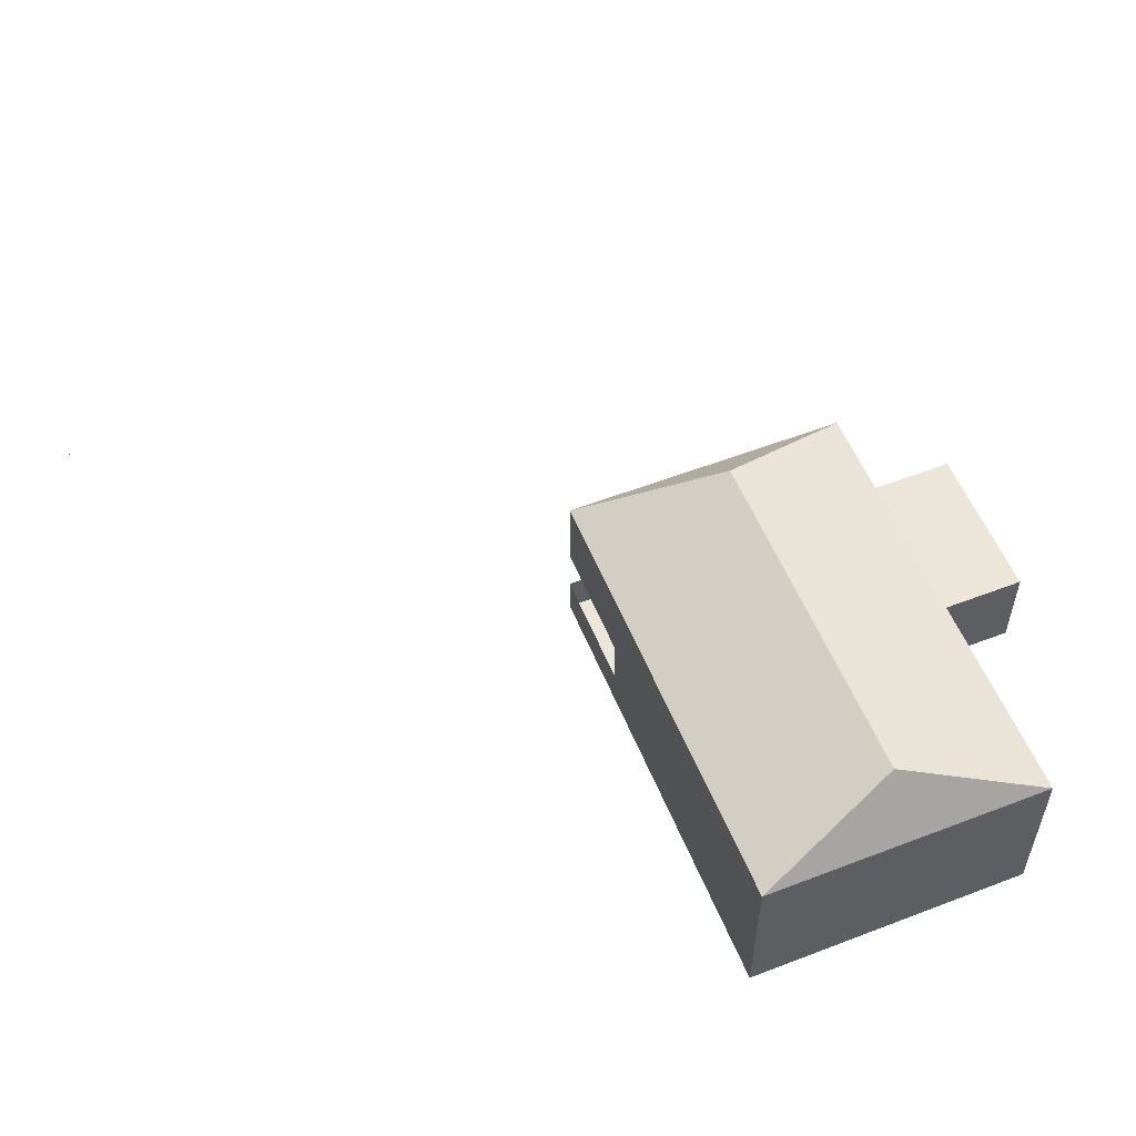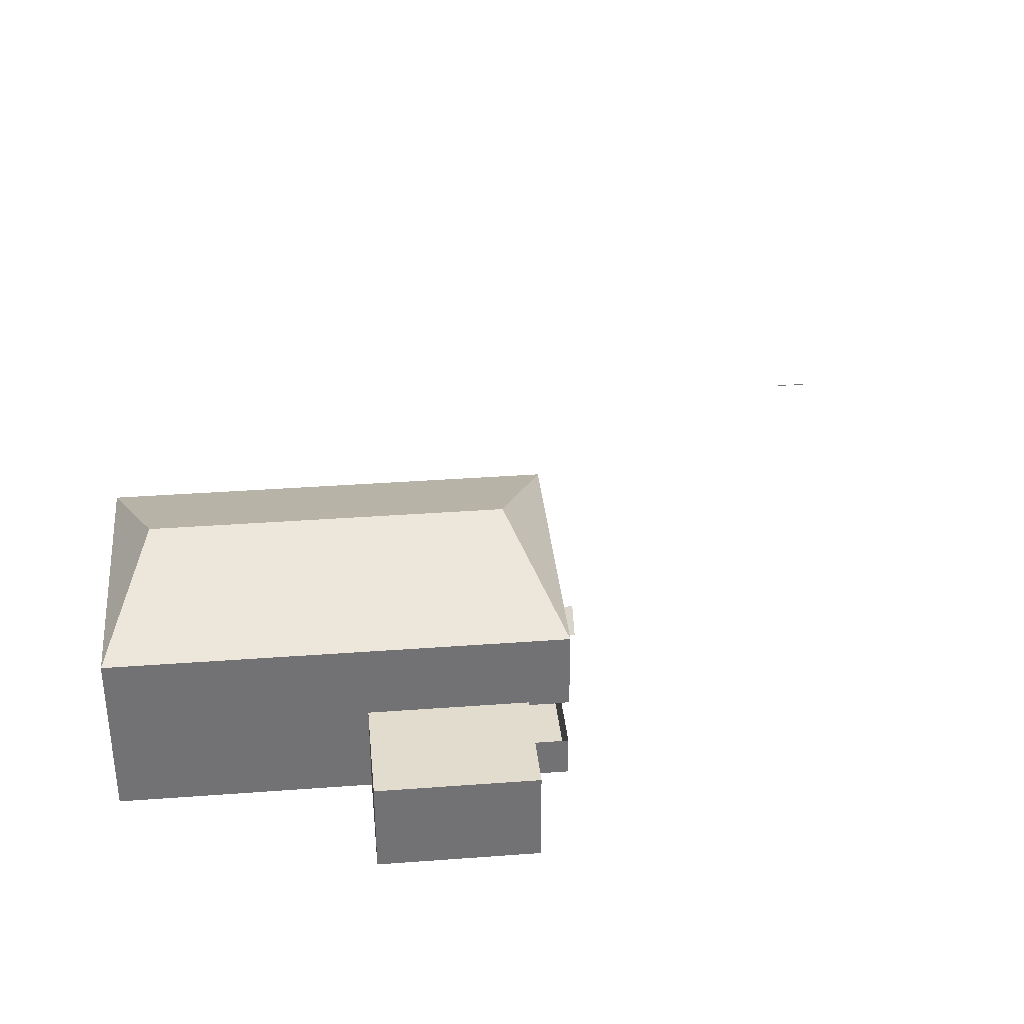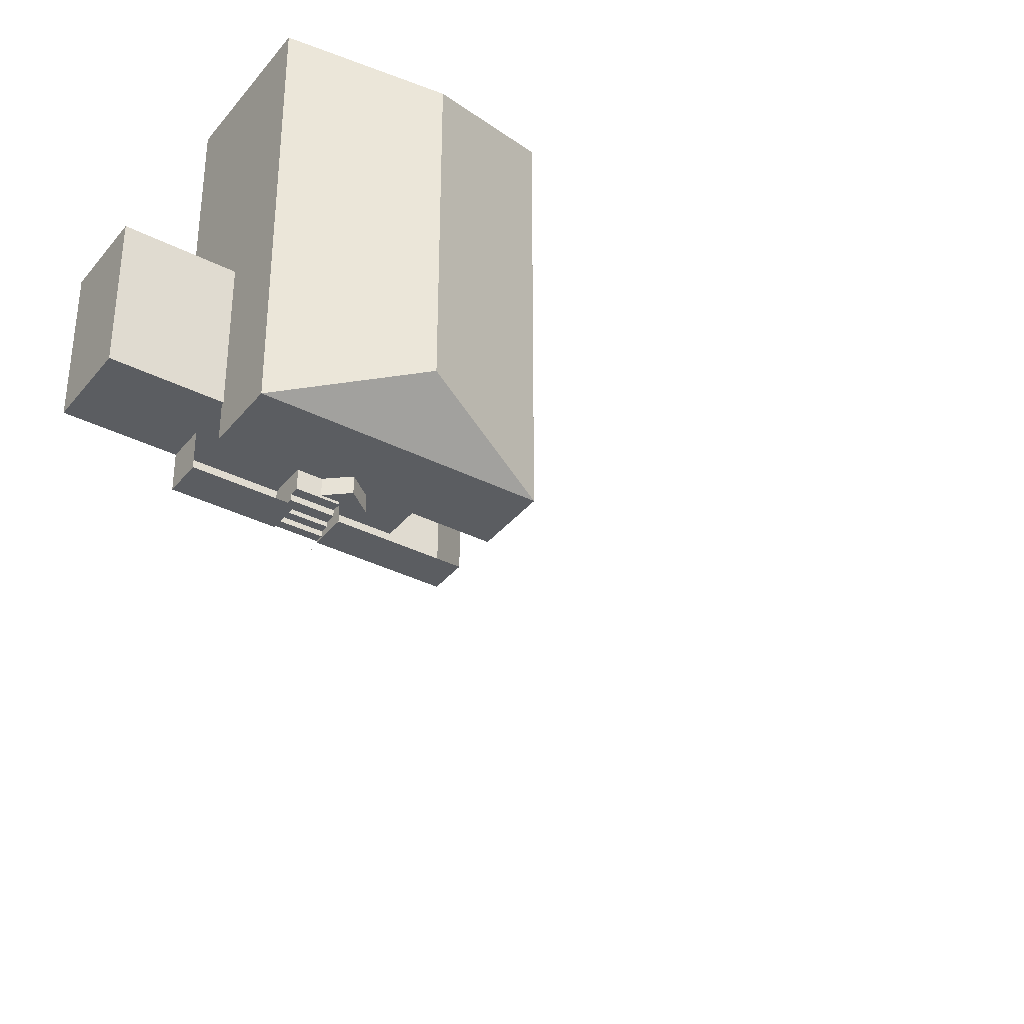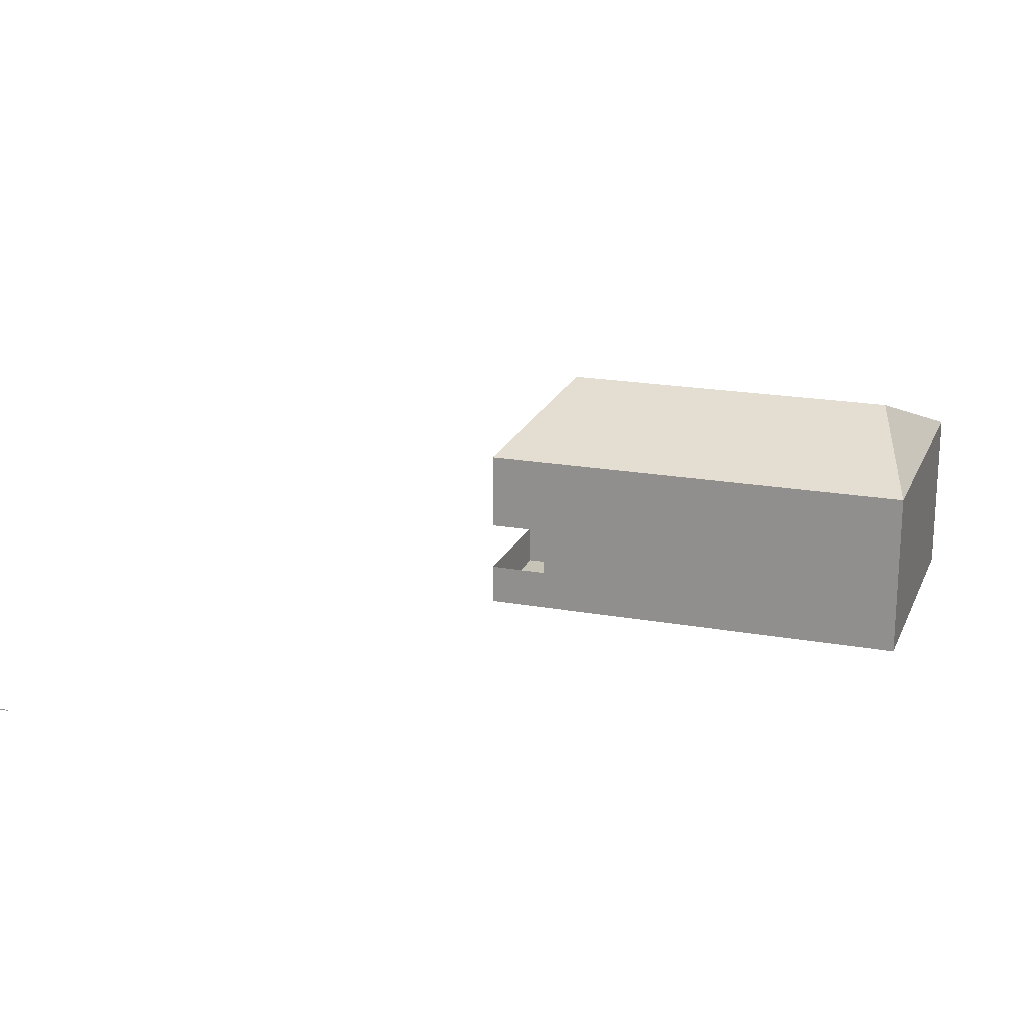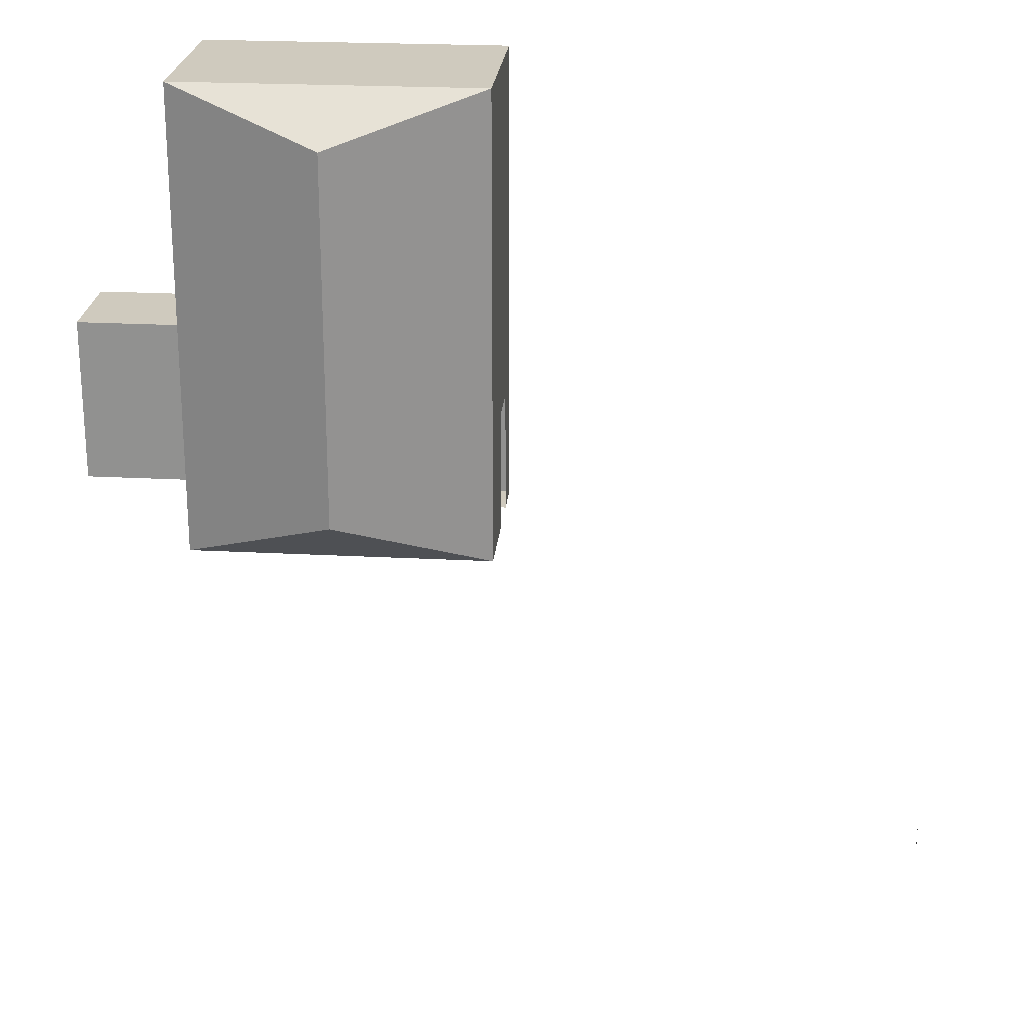
<metadata>
{"format":"obj","ext":"obj","renderer":"f3d","projection":"perspective","resolution":1024,"background":"white","views":[{"elev":55.8,"azim":-22.0,"up":"+Y"},{"elev":34.7,"azim":84.3,"up":"+Y"},{"elev":-36.0,"azim":146.4,"up":"+Z"},{"elev":19.6,"azim":-71.5,"up":"+Y"},{"elev":23.2,"azim":-174.9,"up":"+Z"}]}
</metadata>
<code>
g default
v -0.1559 2.93 -3.469
v 1.706 2.192 -4.138
v -2.017 2.192 -4.138
g initialShadingGroup polySurface1 Mesh
f 1 2 3
g default
v 1.706 0 -3.619
v 1.706 0.5292 -3.598
v 1.706 0 -3.598
v 1.706 0.5292 -3.619
g initialShadingGroup Mesh polySurface2
f 4 5 6
f 5 4 7
g default
v 1.706 2.192 1.656
v -2.017 0 1.656
v 1.706 0 1.656
v -2.017 2.192 1.656
g initialShadingGroup Mesh polySurface3
f 8 9 10
f 9 8 11
g default
v -2.017 0 1.656
v -2.017 1.442 -0.788
v -2.017 0 -2.618
v -2.017 1.993 -0.788
v -2.017 1.442 -1.331
v -2.017 1.171 -2.618
v -2.017 0.5292 -2.618
v -2.017 2.192 1.656
v -2.017 2.192 -4.138
v -2.017 1.993 -1.331
v -2.017 1.993 -3.149
v -2.017 1.993 -3.7
v -2.017 1.442 -3.7
v -2.017 1.442 -3.149
v -2.017 1.171 -4.138
g initialShadingGroup Mesh polySurface4
f 12 13 14
f 13 12 15
f 14 13 16
f 14 16 17
f 14 17 18
f 19 15 12
f 15 19 20
f 15 20 21
f 21 20 22
f 21 22 16
f 16 22 17
f 22 20 23
f 23 20 24
f 17 25 26
f 25 17 22
f 26 25 24
f 26 24 20
g default
v -2.017 2.192 -4.138
v -0.285 1.171 -4.138
v -2.017 1.171 -4.138
v 0.03108 1.422 -4.138
v 1.706 1.171 -4.138
v 0.3243 1.171 -4.138
v 1.706 2.192 -4.138
g initialShadingGroup Mesh polySurface5
f 27 28 29
f 28 27 30
f 30 31 32
f 31 30 33
f 33 30 27
g default
v 0.3188 0.5292 -4.138
v 1.706 0 -4.138
v 0.3188 0 -4.138
v 1.706 0.5292 -4.138
g initialShadingGroup Mesh polySurface6
f 34 35 36
f 35 34 37
g default
v -2.017 0.5292 -4.138
v -0.276 0 -4.138
v -2.017 0 -4.138
v -0.276 0.5292 -4.138
g initialShadingGroup Mesh polySurface7
f 38 39 40
f 39 38 41
g default
v -0.276 0.2361 -4.039
v -0.276 0.3916 -3.973
v -0.276 0.2361 -3.973
v -0.276 0.118 -4.116
v -0.276 0.118 -4.039
v -0.276 0 -4.138
v -0.276 0 -4.116
v -0.276 0.5292 -3.885
v -0.276 0.3916 -3.885
v -0.276 0.5292 -4.138
g initialShadingGroup Mesh polySurface8
f 42 43 44
f 45 42 46
f 47 45 48
f 43 49 50
f 49 43 51
f 51 43 42
f 51 42 45
f 51 45 47
g default
v 0.3243 1.171 -4.381
v -0.285 1.171 -4.138
v -0.285 1.171 -4.381
v -2.017 1.171 -4.138
v -1.308 1.171 -3.598
v -2.017 1.171 -2.618
v 1.706 1.171 -3.598
v 0.3243 1.171 -4.138
v 1.706 1.171 -4.138
v 1.706 1.171 -3.619
v -1.308 1.171 -2.618
g initialShadingGroup Mesh polySurface9
f 52 53 54
f 55 56 57
f 56 55 53
f 56 53 58
f 58 53 59
f 59 53 52
f 58 59 60
f 58 60 61
f 62 57 56
g default
v 1.706 1.171 -4.138
v 1.706 1.212 -3.619
v 1.706 1.171 -3.619
v 1.706 0 -1.581
v 1.706 2.192 1.656
v 1.706 0 1.656
v 1.706 1.212 -1.581
v 1.706 2.192 -4.138
v 1.706 1.212 -3.598
g initialShadingGroup Mesh polySurface10
f 63 64 65
f 66 67 68
f 67 66 69
f 67 69 70
f 70 69 71
f 70 71 64
f 70 64 63
g default
v -1.308 0 -3.598
v -2.017 0 -2.618
v -2.017 0 -3.598
v -1.308 0 -2.618
g initialShadingGroup Mesh polySurface11
f 72 73 74
f 73 72 75
g default
v -0.276 0 -4.138
v -2.017 0 -3.598
v -2.017 0 -4.138
v -1.308 0 -3.598
v -0.276 0 -3.598
v -0.276 0 -4.116
g initialShadingGroup Mesh polySurface12
f 76 77 78
f 77 76 79
f 79 76 80
f 80 76 81
g default
v 3.182 1.212 -3.619
v 1.706 1.212 -3.598
v 1.706 1.212 -3.619
v 1.706 1.212 -1.581
v 3.182 1.212 -1.581
g initialShadingGroup Mesh polySurface13
f 82 84 83
f 83 85 82
f 85 86 82
g default
v 1.706 0 -3.598
v 1.706 1.212 -1.581
v 1.706 0 -1.581
v 1.706 1.212 -3.598
v 1.706 0.5292 -3.598
v 1.706 1.171 -3.598
g initialShadingGroup Mesh polySurface14
f 87 88 89
f 88 87 90
f 90 87 91
f 90 91 92
g default
v 3.182 1.212 -3.619
v 1.706 0 -3.619
v 3.182 0 -3.619
v 1.706 0.5292 -3.619
v 1.706 1.171 -3.619
v 1.706 1.212 -3.619
g initialShadingGroup Mesh polySurface15
f 93 95 94
f 94 96 93
f 96 97 93
f 97 98 93
g default
v 3.182 1.212 -3.619
v 3.182 0 -1.581
v 3.182 1.212 -1.581
v 3.182 0 -3.619
g initialShadingGroup Mesh polySurface16
f 99 101 100
f 100 102 99
g default
v 1.706 1.212 -1.581
v 3.182 0 -1.581
v 1.706 0 -1.581
v 3.182 1.212 -1.581
g initialShadingGroup Mesh polySurface17
f 103 105 104
f 104 106 103
g default
v 1.706 0.5292 -3.619
v 1.706 1.171 -3.598
v 1.706 0.5292 -3.598
v 1.706 1.171 -3.619
g initialShadingGroup Mesh polySurface18
f 107 108 109
f 108 107 110
g default
v 1.706 1.171 -3.619
v 1.706 1.212 -3.598
v 1.706 1.171 -3.598
v 1.706 1.212 -3.619
g initialShadingGroup Mesh polySurface19
f 111 112 113
f 112 111 114
g default
v 1.706 0 -4.138
v 1.706 0.5292 -3.619
v 1.706 0 -3.619
v 1.706 0.5292 -4.138
g initialShadingGroup Mesh polySurface20
f 115 116 117
f 116 115 118
g default
v -0.1559 2.93 1.072
v -2.017 2.192 -4.138
v -2.017 2.192 1.656
v -0.1559 2.93 -3.469
g initialShadingGroup Mesh polySurface21
f 119 120 121
f 120 119 122
g default
v -0.1559 2.93 1.072
v -2.017 2.192 1.656
v 1.706 2.192 1.656
g initialShadingGroup Mesh polySurface22
f 123 124 125
g default
v 1.706 2.192 1.656
v -0.1559 2.93 -3.469
v -0.1559 2.93 1.072
v 1.706 2.192 -4.138
g initialShadingGroup Mesh polySurface23
f 126 127 128
f 127 126 129
g default
v 1.706 0 -4.138
v 0.3188 0 -4.116
v 0.3188 0 -4.138
v 0.3188 0 -3.598
v 1.706 0 -3.598
v 1.706 0 -3.619
g initialShadingGroup Mesh polySurface24
f 130 131 132
f 131 130 133
f 133 130 134
f 134 130 135
g default
v -2.017 1.171 -2.618
v -1.308 0.5292 -2.618
v -2.017 0.5292 -2.618
v -1.308 1.171 -2.618
g initialShadingGroup Mesh polySurface25
f 136 137 138
f 137 136 139
g default
v -1.308 1.171 -3.598
v -1.308 0.5292 -2.618
v -1.308 1.171 -2.618
v -1.308 0.5292 -3.598
g initialShadingGroup Mesh polySurface26
f 140 141 142
f 141 140 143
g default
v -1.308 0.5292 -3.598
v -0.276 0 -3.598
v -1.308 0 -3.598
v -0.276 0.118 -3.598
v -0.276 0.2361 -3.598
v -0.276 0.3916 -3.598
v -0.276 0.5292 -3.598
v -1.308 1.171 -3.598
v 0.3188 0.5292 -3.598
v 1.706 0.5292 -3.598
v 1.706 1.171 -3.598
v 0.3188 0.118 -3.598
v 1.706 0 -3.598
v 0.3188 0 -3.598
v 0.3188 0.2361 -3.598
v 0.3188 0.3916 -3.598
g initialShadingGroup Mesh polySurface27
f 144 145 146
f 145 144 147
f 147 144 148
f 148 144 149
f 149 144 150
f 150 144 151
f 150 151 152
f 152 151 153
f 153 151 154
f 155 156 157
f 156 155 153
f 153 155 158
f 153 158 159
f 153 159 152
g default
v -1.308 0.5292 -3.598
v -1.308 0 -2.618
v -1.308 0.5292 -2.618
v -1.308 0 -3.598
g initialShadingGroup Mesh polySurface28
f 160 161 162
f 161 160 163
g default
v -0.276 0 -3.598
v -1.308 0 -2.618
v -1.308 0 -3.598
v 0.3188 0 -4.116
v -0.276 0 -4.116
v -2.017 0 1.656
v -2.017 0 -2.618
v 1.706 0 1.656
v 0.3188 0 -3.598
v 1.706 0 -3.598
v 1.706 0 -1.581
g initialShadingGroup Mesh polySurface29
f 164 165 166
f 167 164 168
f 165 169 170
f 169 165 171
f 171 165 164
f 171 164 172
f 172 164 167
f 171 172 173
f 171 173 174
g default
v -2.017 0.5292 -4.138
v -2.017 0 -2.618
v -2.017 0.5292 -2.618
v -2.017 0 -3.598
v -2.017 0 -4.138
g initialShadingGroup Mesh polySurface30
f 175 176 177
f 176 175 178
f 178 175 179
g default
v -2.017 0.5292 -2.618
v -1.308 0 -2.618
v -2.017 0 -2.618
v -1.308 0.5292 -2.618
g initialShadingGroup Mesh polySurface31
f 180 181 182
f 181 180 183
g default
v -2.017 1.993 -3.7
v -2.017 1.442 -3.149
v -2.017 1.993 -3.149
v -2.017 1.442 -3.7
g initialShadingGroup Mesh polySurface32
f 184 185 186
f 185 184 187
g default
v -2.017 1.993 -1.331
v -2.017 1.442 -0.788
v -2.017 1.993 -0.788
v -2.017 1.442 -1.331
g initialShadingGroup Mesh polySurface33
f 188 189 190
f 189 188 191
g default
v -0.2094 0.01102 -4.273
v -0.2094 0 -4.163
v -0.2094 0.01102 -4.163
v -0.2094 0 -4.273
g initialShadingGroup Mesh polySurface44
f 192 193 194
f 193 192 195
g default
v -7.547 0.01102 -9.244
v -7.547 0 -8.825
v -7.547 0.01102 -8.825
v -7.547 0 -9.244
g initialShadingGroup Mesh polySurface52
f 196 197 198
f 197 196 199
g default
v -0.276 0.118 -4.116
v 0.3188 0 -4.116
v -0.276 0 -4.116
v 0.3188 0.118 -4.116
g initialShadingGroup Mesh polySurface74
f 200 201 202
f 201 200 203
g default
v -0.276 0 -4.116
v -0.276 0.118 -3.598
v -0.276 0 -3.598
v -0.276 0.118 -4.039
v -0.276 0.118 -4.116
g initialShadingGroup Mesh polySurface75
f 204 205 206
f 205 204 207
f 207 204 208
g default
v 0.3188 0.118 -4.039
v -0.276 0.118 -4.116
v -0.276 0.118 -4.039
v 0.3188 0.118 -4.116
g initialShadingGroup Mesh polySurface76
f 209 210 211
f 210 209 212
g default
v 0.3188 0 -4.116
v 0.3188 0.118 -3.598
v 0.3188 0 -3.598
v 0.3188 0.118 -4.039
v 0.3188 0.118 -4.116
g initialShadingGroup Mesh polySurface77
f 213 214 215
f 214 213 216
f 216 213 217
g default
v -0.276 0.2361 -4.039
v 0.3188 0.118 -4.039
v -0.276 0.118 -4.039
v 0.3188 0.2361 -4.039
g initialShadingGroup Mesh polySurface78
f 218 219 220
f 219 218 221
g default
v 0.3188 0.118 -4.039
v 0.3188 0.2361 -3.598
v 0.3188 0.118 -3.598
v 0.3188 0.2361 -3.973
v 0.3188 0.2361 -4.039
g initialShadingGroup Mesh polySurface79
f 222 223 224
f 223 222 225
f 225 222 226
g default
v -0.276 0.118 -4.039
v -0.276 0.2361 -3.598
v -0.276 0.118 -3.598
v -0.276 0.2361 -3.973
v -0.276 0.2361 -4.039
g initialShadingGroup Mesh polySurface80
f 227 228 229
f 228 227 230
f 230 227 231
g default
v 0.3188 0.2361 -3.973
v -0.276 0.2361 -4.039
v -0.276 0.2361 -3.973
v 0.3188 0.2361 -4.039
g initialShadingGroup Mesh polySurface81
f 232 233 234
f 233 232 235
g default
v -0.276 0.3916 -3.973
v 0.3188 0.2361 -3.973
v -0.276 0.2361 -3.973
v 0.3188 0.3916 -3.973
g initialShadingGroup Mesh polySurface82
f 236 237 238
f 237 236 239
g default
v 0.3188 0.2361 -3.973
v 0.3188 0.3916 -3.598
v 0.3188 0.2361 -3.598
v 0.3188 0.3916 -3.885
v 0.3188 0.3916 -3.973
g initialShadingGroup Mesh polySurface83
f 240 241 242
f 241 240 243
f 243 240 244
g default
v -0.276 0.2361 -3.973
v -0.276 0.3916 -3.598
v -0.276 0.2361 -3.598
v -0.276 0.3916 -3.885
v -0.276 0.3916 -3.973
g initialShadingGroup Mesh polySurface84
f 245 246 247
f 246 245 248
f 248 245 249
g default
v 0.3188 0.3916 -3.885
v -0.276 0.3916 -3.973
v -0.276 0.3916 -3.885
v 0.3188 0.3916 -3.973
g initialShadingGroup Mesh polySurface85
f 250 251 252
f 251 250 253
g default
v -0.276 0.5292 -3.885
v 0.3188 0.3916 -3.885
v -0.276 0.3916 -3.885
v 0.3188 0.5292 -3.885
g initialShadingGroup Mesh polySurface86
f 254 255 256
f 255 254 257
g default
v 0.3188 0.3916 -3.885
v 0.3188 0.5292 -3.598
v 0.3188 0.3916 -3.598
v 0.3188 0.5292 -3.885
g initialShadingGroup Mesh polySurface87
f 258 259 260
f 259 258 261
g default
v -0.276 0.3916 -3.885
v -0.276 0.5292 -3.598
v -0.276 0.3916 -3.598
v -0.276 0.5292 -3.885
g initialShadingGroup Mesh polySurface88
f 262 263 264
f 263 262 265
g default
v 0.3188 0.5292 -3.598
v -0.276 0.5292 -3.885
v -0.276 0.5292 -3.598
v 0.3188 0.5292 -3.885
g initialShadingGroup Mesh polySurface89
f 266 267 268
f 267 266 269
g default
v 0.03108 1.422 -4.381
v 0.3243 1.171 -4.381
v -0.285 1.171 -4.381
g initialShadingGroup Mesh polySurface90
f 270 271 272
g default
v 0.03108 1.422 -4.138
v -0.285 1.171 -4.381
v -0.285 1.171 -4.138
v 0.03108 1.422 -4.381
g initialShadingGroup Mesh polySurface91
f 273 274 275
f 274 273 276
g default
v 0.3243 1.171 -4.138
v 0.03108 1.422 -4.381
v 0.03108 1.422 -4.138
v 0.3243 1.171 -4.381
g initialShadingGroup Mesh polySurface92
f 277 278 279
f 278 277 280

</code>
